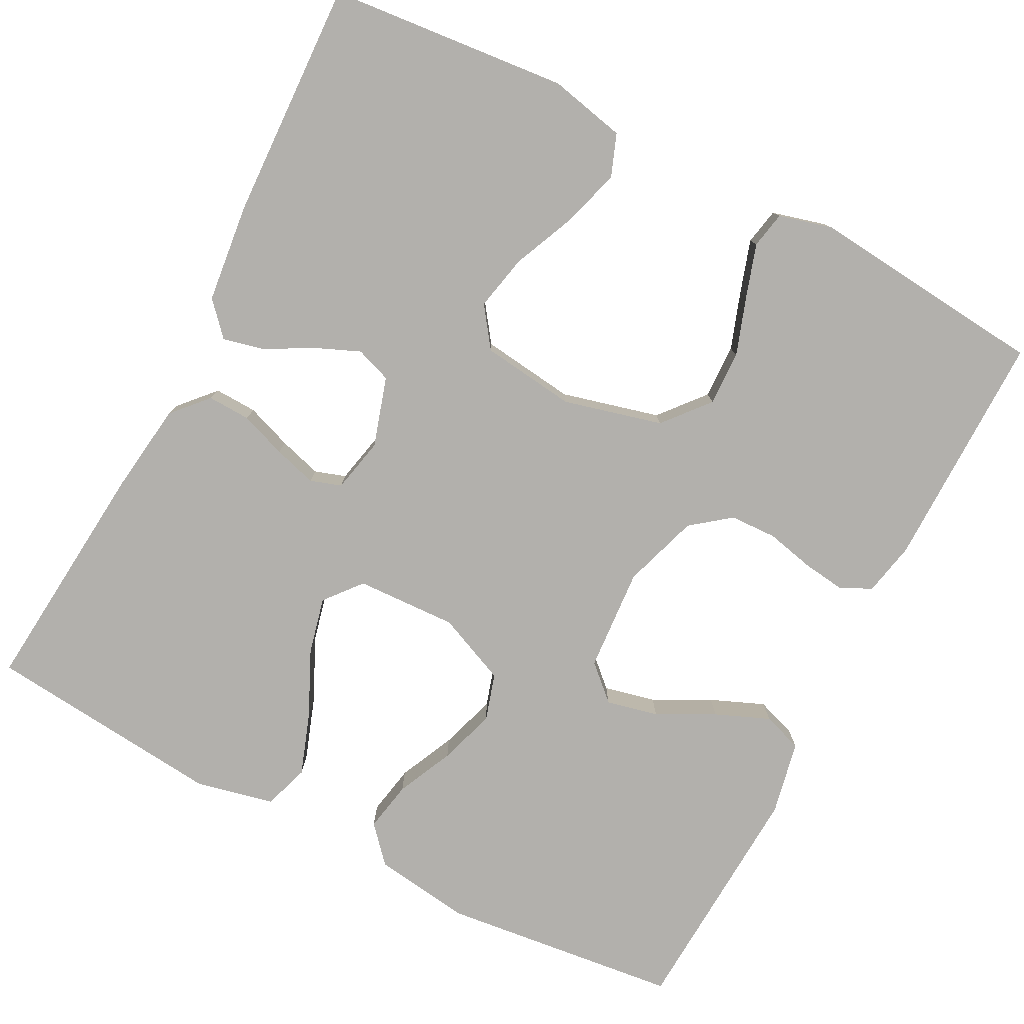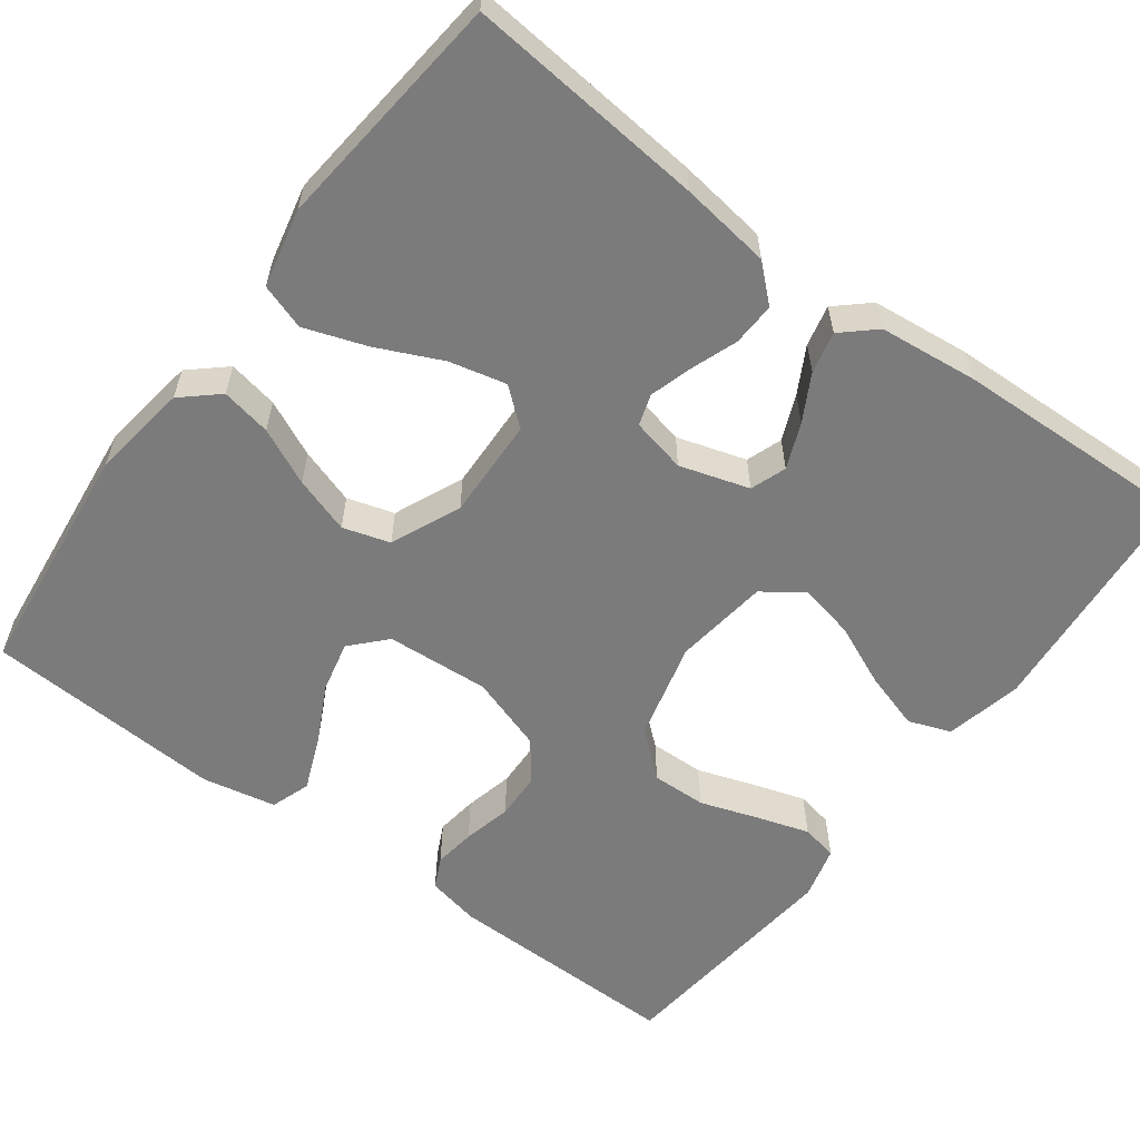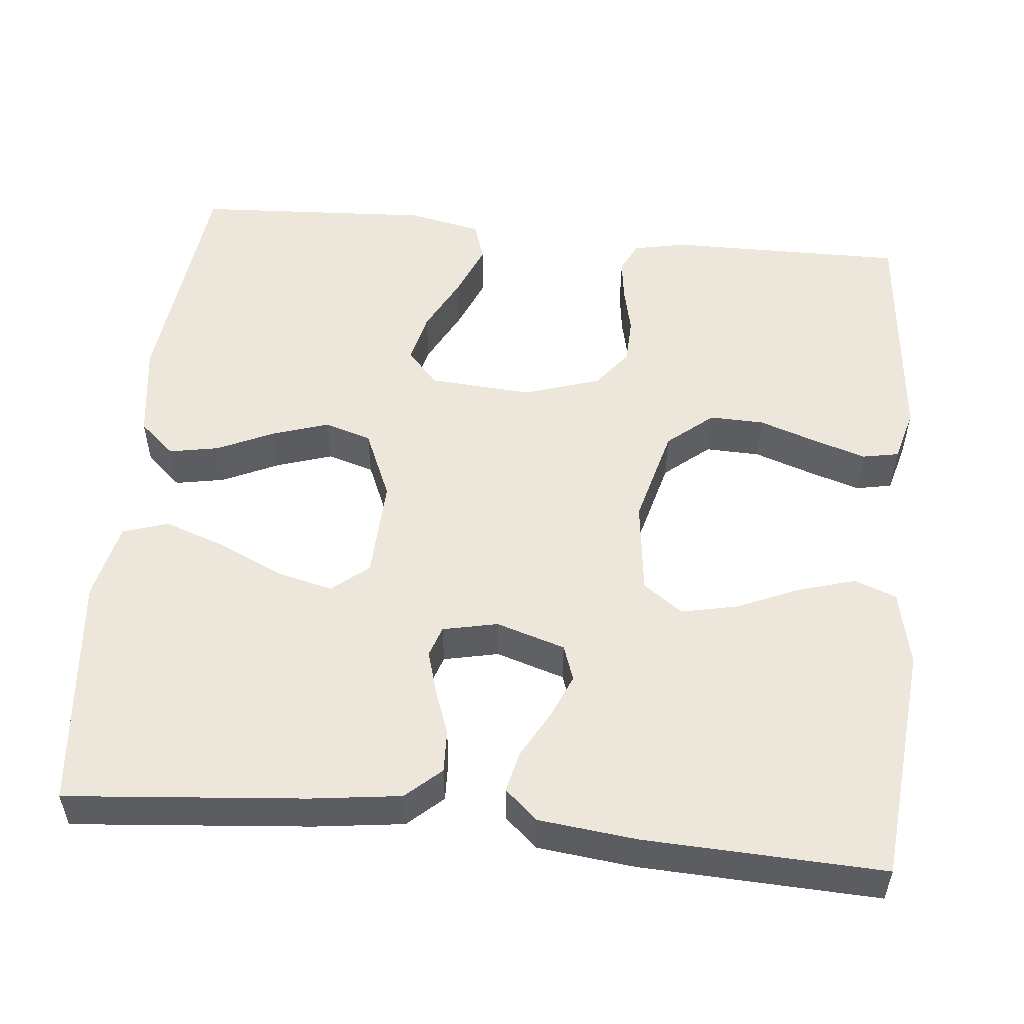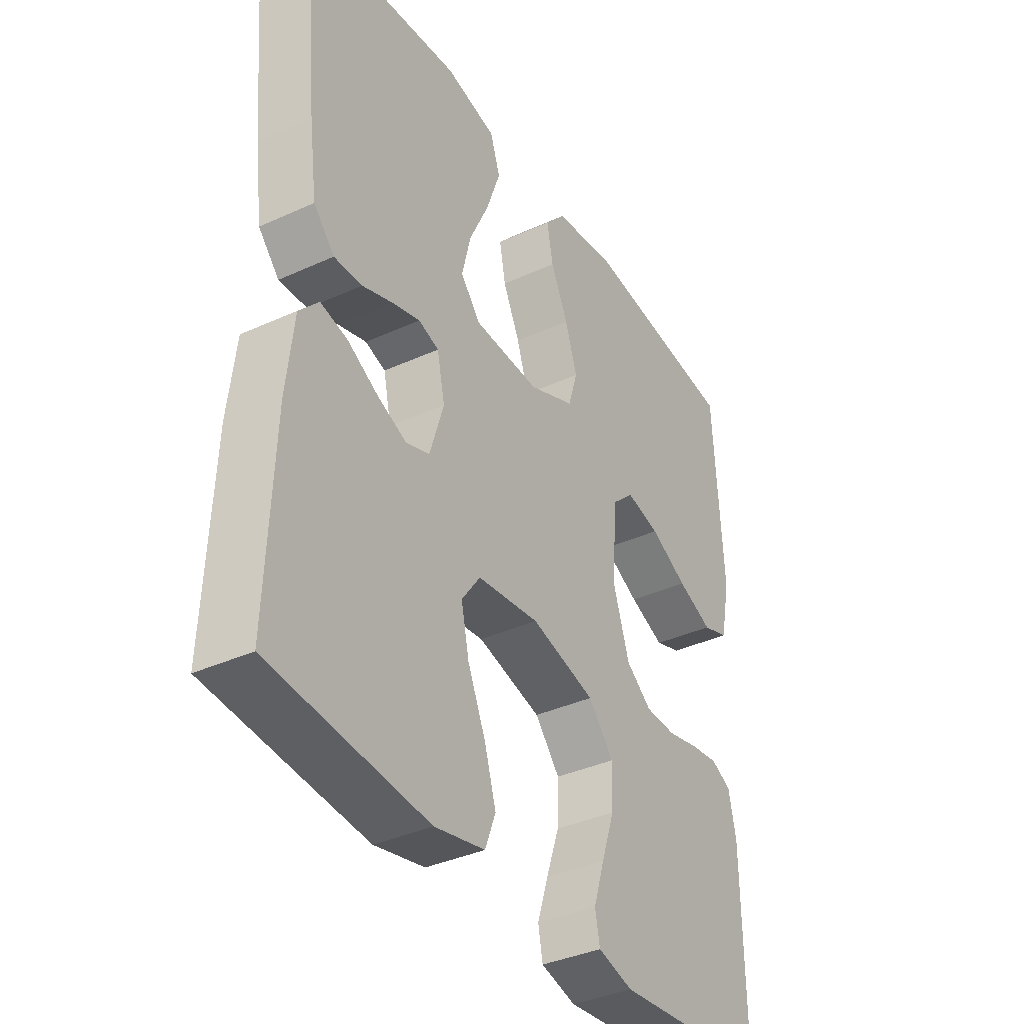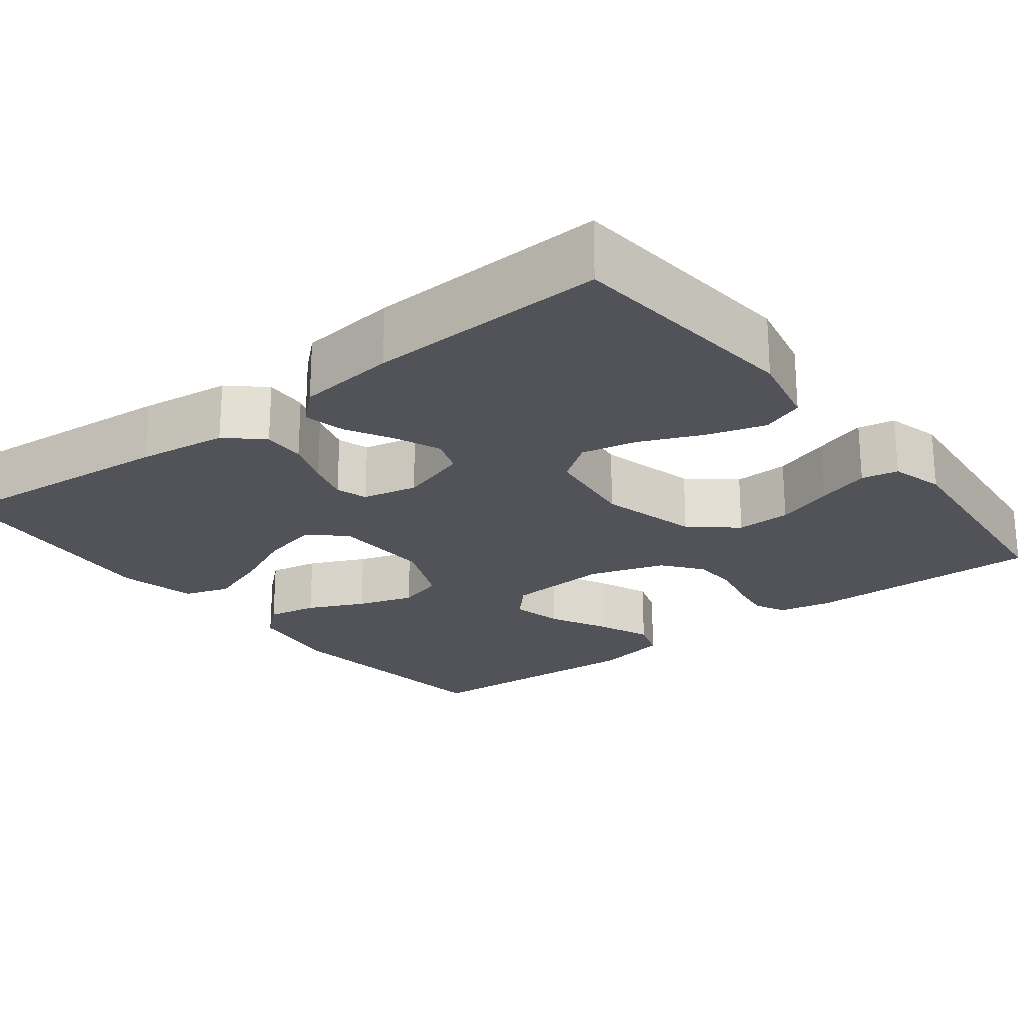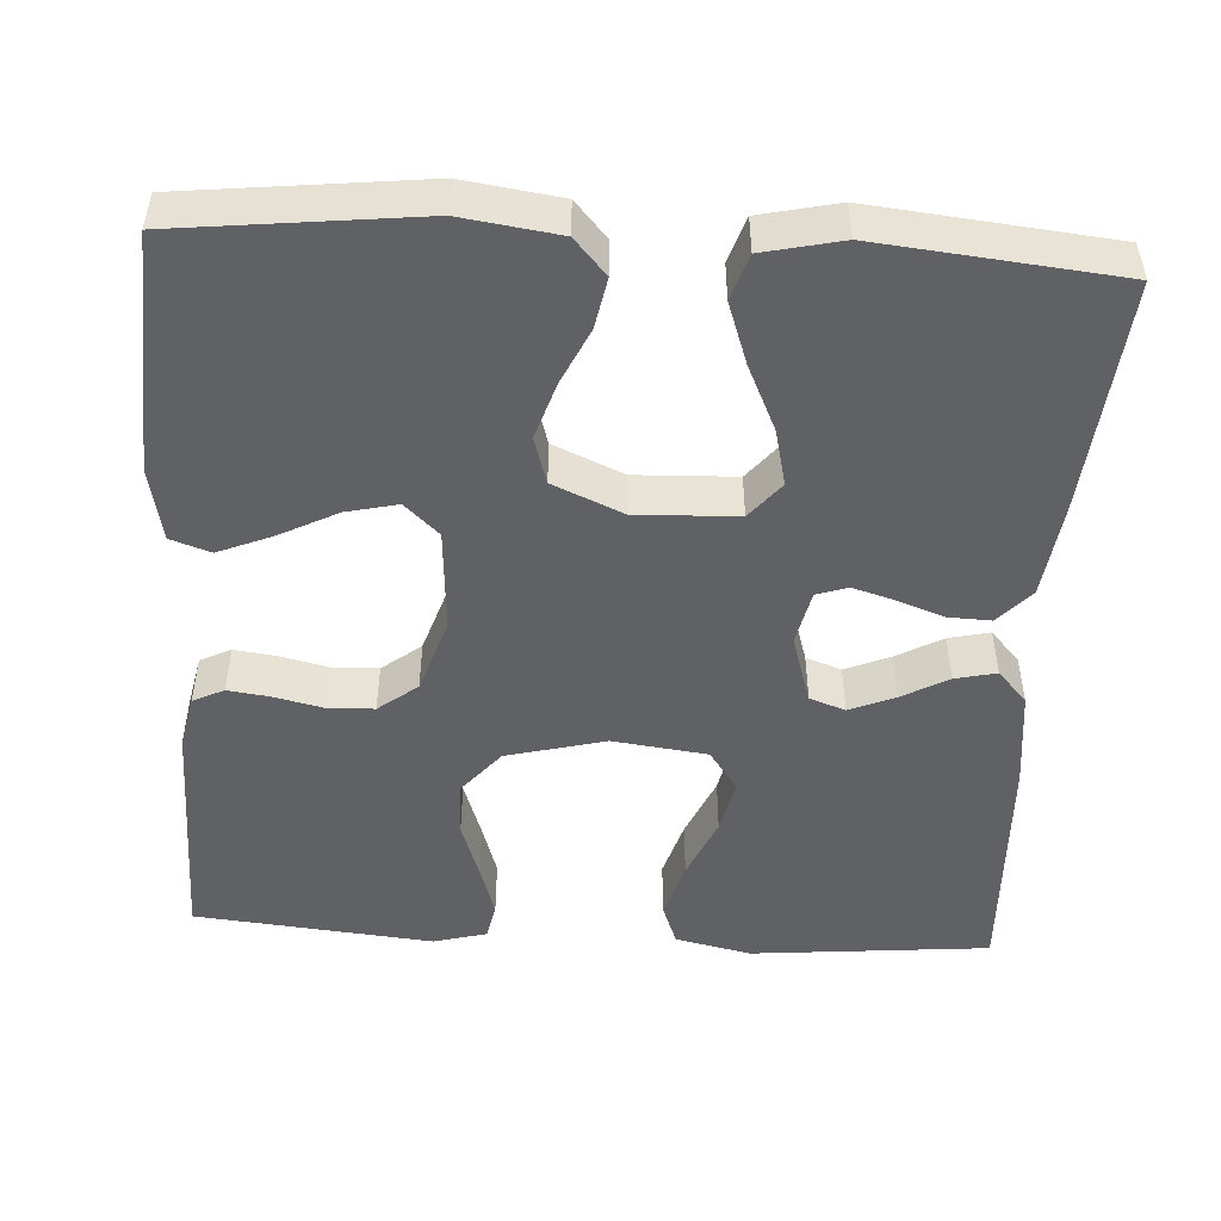
<metadata>
{"format":"obj","ext":"obj","renderer":"f3d","projection":"perspective","resolution":1024,"background":"white","views":[{"elev":-78.7,"azim":152.6,"up":"+Y"},{"elev":-58.5,"azim":53.2,"up":"+Y"},{"elev":53.0,"azim":95.8,"up":"+Y"},{"elev":-37.3,"azim":120.4,"up":"+Z"},{"elev":-22.6,"azim":127.8,"up":"+Y"},{"elev":-49.2,"azim":-3.4,"up":"+Y"}]}
</metadata>
<code>
v -0.5 0.07 -0.5
v -0.497 0.07 -0.2
v -0.483 0.07 -0.133
v -0.444 0.07 -0.114
v -0.391 0.07 -0.121
v -0.33 0.07 -0.135
v -0.271 0.07 -0.133
v -0.222 0.07 -0.095
v -0.191 0.07 0
v -0.2 0.07 0.13
v -0.243 0.07 0.17
v -0.308 0.07 0.155
v -0.38 0.07 0.118
v -0.448 0.07 0.09
v -0.498 0.07 0.107
v -0.517 0.07 0.2
v -0.5 0.07 0.5
v -0.2 0.07 0.534
v -0.078 0.07 0.517
v -0.038 0.07 0.472
v -0.05 0.07 0.409
v -0.083 0.07 0.338
v -0.106 0.07 0.267
v -0.088 0.07 0.208
v 0 0.07 0.17
v 0.127 0.07 0.175
v 0.165 0.07 0.221
v 0.148 0.07 0.292
v 0.11 0.07 0.374
v 0.083 0.07 0.451
v 0.102 0.07 0.508
v 0.2 0.07 0.53
v 0.5 0.07 0.5
v 0.473 0.07 0.2
v 0.458 0.07 0.087
v 0.418 0.07 0.043
v 0.364 0.07 0.045
v 0.306 0.07 0.066
v 0.252 0.07 0.082
v 0.213 0.07 0.069
v 0.198 0.07 0
v 0.225 0.07 -0.087
v 0.27 0.07 -0.103
v 0.327 0.07 -0.079
v 0.385 0.07 -0.047
v 0.437 0.07 -0.035
v 0.474 0.07 -0.076
v 0.488 0.07 -0.2
v 0.5 0.07 -0.5
v 0.2 0.07 -0.528
v 0.104 0.07 -0.507
v 0.084 0.07 -0.454
v 0.106 0.07 -0.381
v 0.14 0.07 -0.303
v 0.155 0.07 -0.233
v 0.119 0.07 -0.183
v 0 0.07 -0.168
v -0.124 0.07 -0.2
v -0.172 0.07 -0.257
v -0.17 0.07 -0.326
v -0.145 0.07 -0.399
v -0.124 0.07 -0.465
v -0.133 0.07 -0.511
v -0.2 0.07 -0.529
v -0.5 0 -0.5
v -0.497 0 -0.2
v -0.483 0 -0.133
v -0.444 0 -0.114
v -0.391 0 -0.121
v -0.33 0 -0.135
v -0.271 0 -0.133
v -0.222 0 -0.095
v -0.191 0 0
v -0.2 0 0.13
v -0.243 0 0.17
v -0.308 0 0.155
v -0.38 0 0.118
v -0.448 0 0.09
v -0.498 0 0.107
v -0.517 0 0.2
v -0.5 0 0.5
v -0.2 0 0.534
v -0.078 0 0.517
v -0.038 0 0.472
v -0.05 0 0.409
v -0.083 0 0.338
v -0.106 0 0.267
v -0.088 0 0.208
v 0 0 0.17
v 0.127 0 0.175
v 0.165 0 0.221
v 0.148 0 0.292
v 0.11 0 0.374
v 0.083 0 0.451
v 0.102 0 0.508
v 0.2 0 0.53
v 0.5 0 0.5
v 0.473 0 0.2
v 0.458 0 0.087
v 0.418 0 0.043
v 0.364 0 0.045
v 0.306 0 0.066
v 0.252 0 0.082
v 0.213 0 0.069
v 0.198 0 0
v 0.225 0 -0.087
v 0.27 0 -0.103
v 0.327 0 -0.079
v 0.385 0 -0.047
v 0.437 0 -0.035
v 0.474 0 -0.076
v 0.488 0 -0.2
v 0.5 0 -0.5
v 0.2 0 -0.528
v 0.104 0 -0.507
v 0.084 0 -0.454
v 0.106 0 -0.381
v 0.14 0 -0.303
v 0.155 0 -0.233
v 0.119 0 -0.183
v 0 0 -0.168
v -0.124 0 -0.2
v -0.172 0 -0.257
v -0.17 0 -0.326
v -0.145 0 -0.399
v -0.124 0 -0.465
v -0.133 0 -0.511
v -0.2 0 -0.529
f 4 5 6
f 3 4 6
f 2 3 6
f 1 2 6
f 64 1 6
f 63 64 6
f 62 63 6
f 61 62 6
f 60 61 6
f 59 60 6 7
f 58 59 7 8
f 57 58 8 9
f 56 57 9 10
f 52 53 54
f 51 52 54
f 50 51 54
f 49 50 54
f 48 49 54
f 47 48 54
f 46 47 54
f 45 46 54
f 44 45 54
f 43 44 54 55
f 42 43 55 56
f 36 37 38
f 35 36 38
f 34 35 38
f 33 34 38
f 32 33 38
f 31 32 38
f 30 31 38
f 29 30 38
f 28 29 38
f 27 28 38 39
f 26 27 39 40
f 20 21 22
f 19 20 22
f 18 19 22
f 17 18 22
f 16 17 22
f 15 16 22
f 14 15 22
f 13 14 22
f 12 13 22
f 11 12 22 23
f 10 11 23 24
f 10 24 25
f 56 10 25
f 42 56 25
f 41 42 25
f 25 26 40 41
f 70 69 68
f 70 68 67
f 70 67 66
f 70 66 65
f 70 65 128
f 70 128 127
f 70 127 126
f 70 126 125
f 70 125 124
f 71 70 124 123
f 72 71 123 122
f 73 72 122 121
f 74 73 121 120
f 118 117 116
f 118 116 115
f 118 115 114
f 118 114 113
f 118 113 112
f 118 112 111
f 118 111 110
f 118 110 109
f 118 109 108
f 119 118 108 107
f 120 119 107 106
f 102 101 100
f 102 100 99
f 102 99 98
f 102 98 97
f 102 97 96
f 102 96 95
f 102 95 94
f 102 94 93
f 102 93 92
f 103 102 92 91
f 104 103 91 90
f 86 85 84
f 86 84 83
f 86 83 82
f 86 82 81
f 86 81 80
f 86 80 79
f 86 79 78
f 86 78 77
f 86 77 76
f 87 86 76 75
f 88 87 75 74
f 89 88 74
f 89 74 120
f 89 120 106
f 89 106 105
f 105 104 90 89
f 1 65 66 2
f 2 66 67 3
f 3 67 68 4
f 4 68 69 5
f 5 69 70 6
f 6 70 71 7
f 7 71 72 8
f 8 72 73 9
f 9 73 74 10
f 10 74 75 11
f 11 75 76 12
f 12 76 77 13
f 13 77 78 14
f 14 78 79 15
f 15 79 80 16
f 16 80 81 17
f 17 81 82 18
f 18 82 83 19
f 19 83 84 20
f 20 84 85 21
f 21 85 86 22
f 22 86 87 23
f 23 87 88 24
f 24 88 89 25
f 25 89 90 26
f 26 90 91 27
f 27 91 92 28
f 28 92 93 29
f 29 93 94 30
f 30 94 95 31
f 31 95 96 32
f 32 96 97 33
f 33 97 98 34
f 34 98 99 35
f 35 99 100 36
f 36 100 101 37
f 37 101 102 38
f 38 102 103 39
f 39 103 104 40
f 40 104 105 41
f 41 105 106 42
f 42 106 107 43
f 43 107 108 44
f 44 108 109 45
f 45 109 110 46
f 46 110 111 47
f 47 111 112 48
f 48 112 113 49
f 49 113 114 50
f 50 114 115 51
f 51 115 116 52
f 52 116 117 53
f 53 117 118 54
f 54 118 119 55
f 55 119 120 56
f 56 120 121 57
f 57 121 122 58
f 58 122 123 59
f 59 123 124 60
f 60 124 125 61
f 61 125 126 62
f 62 126 127 63
f 63 127 128 64
f 64 128 65 1

</code>
